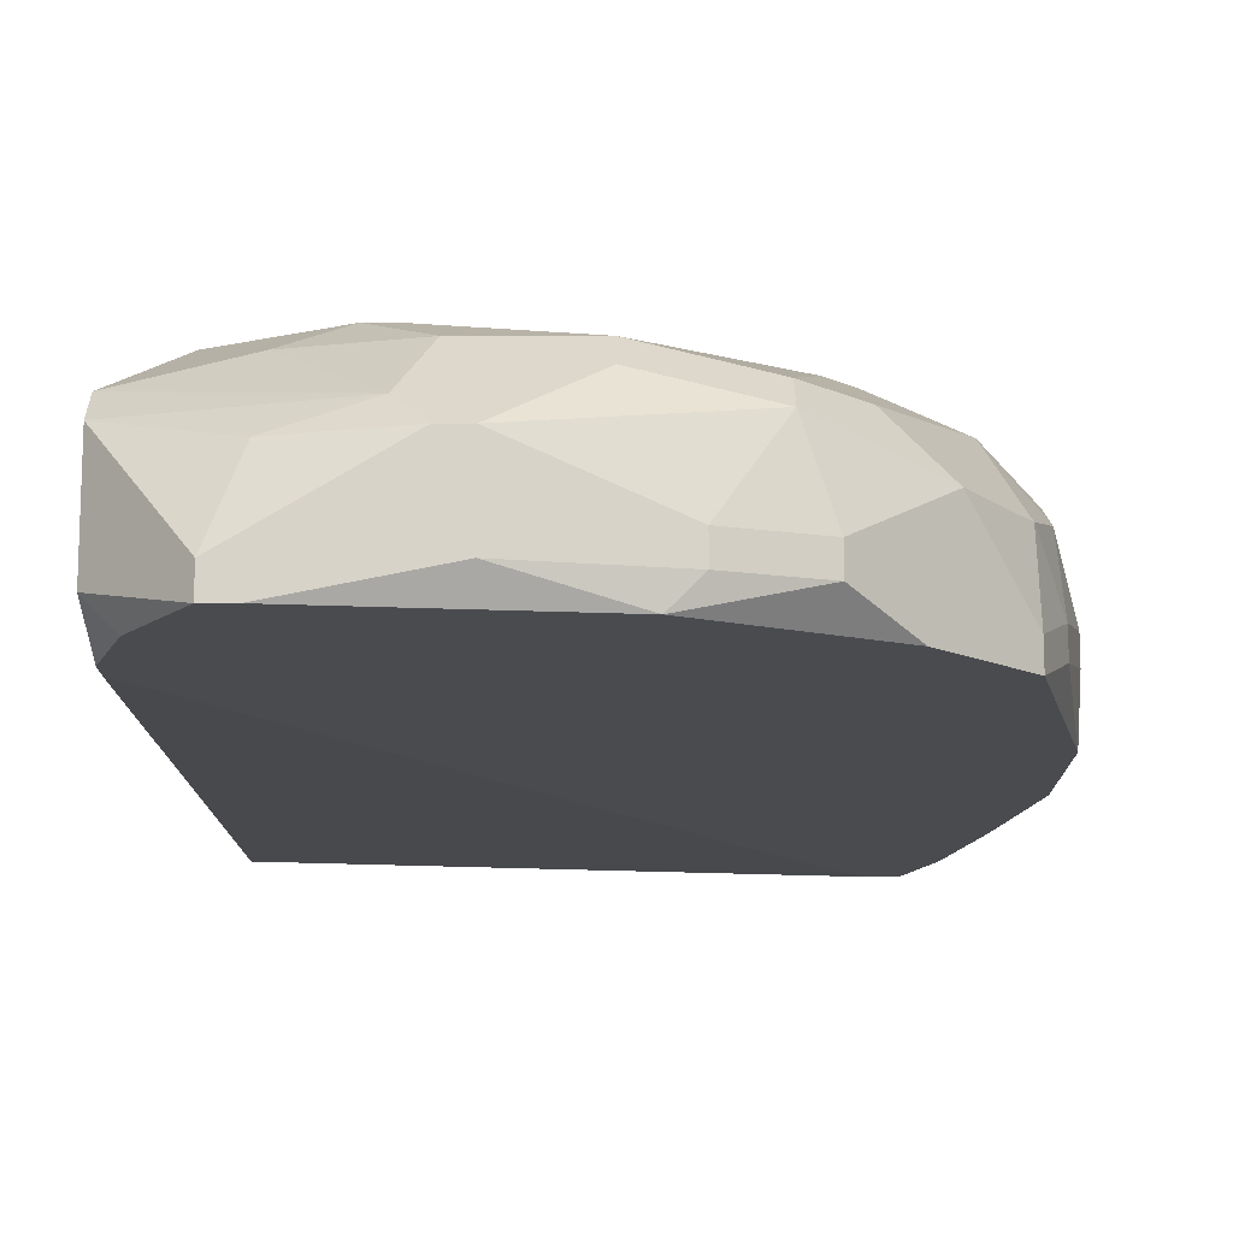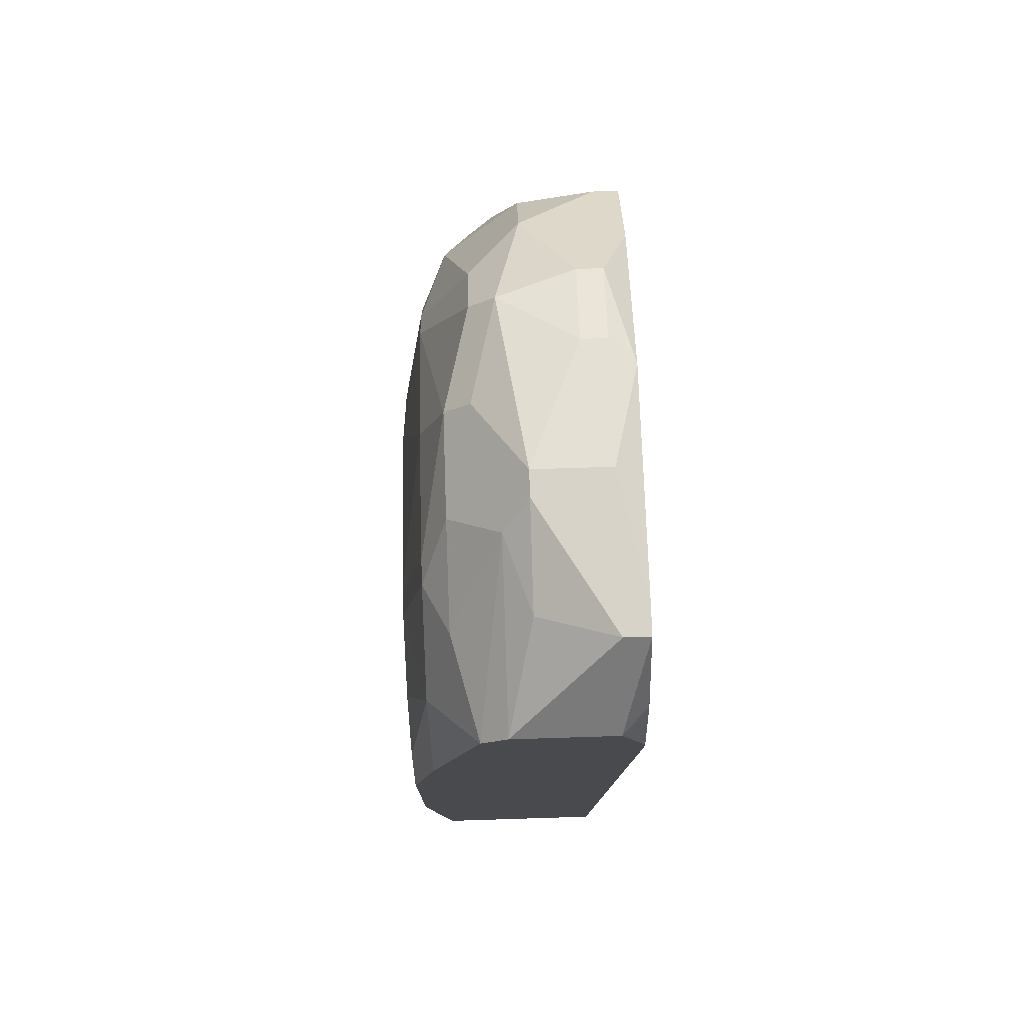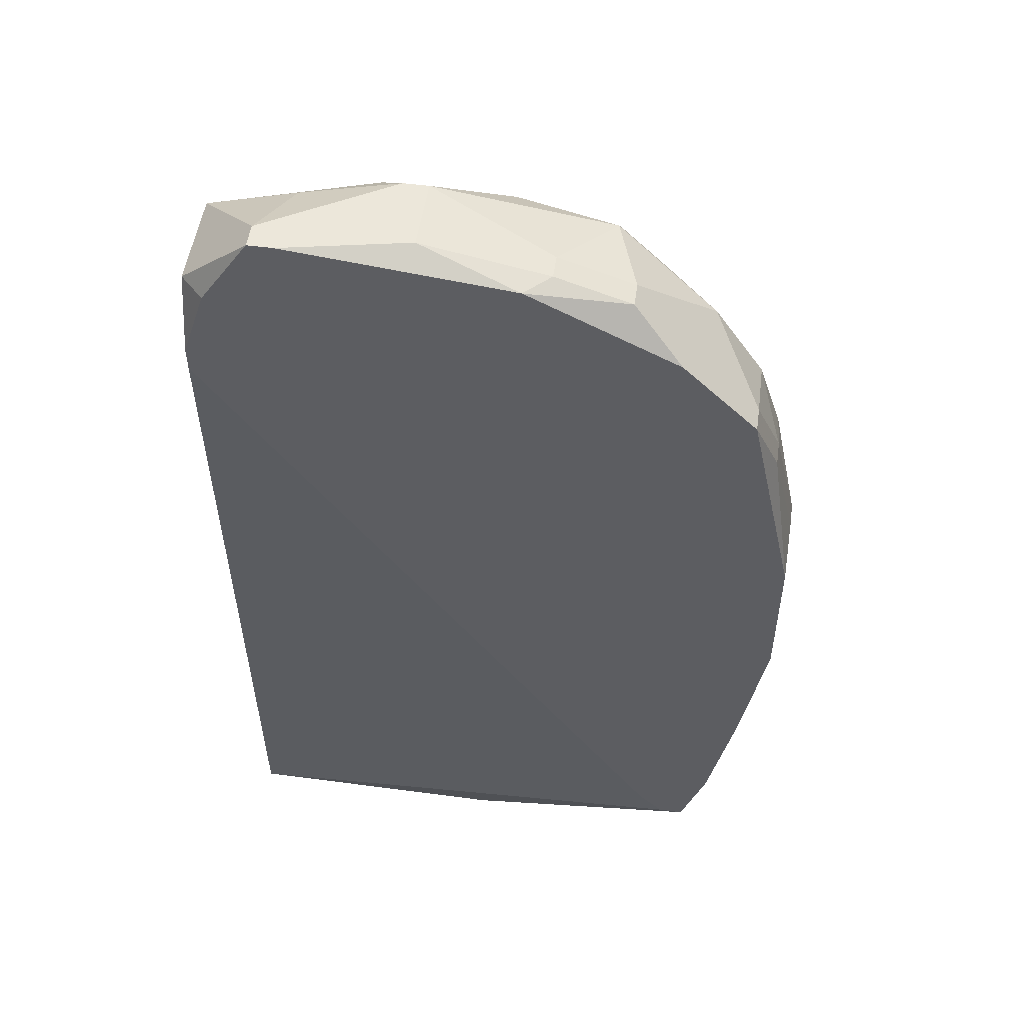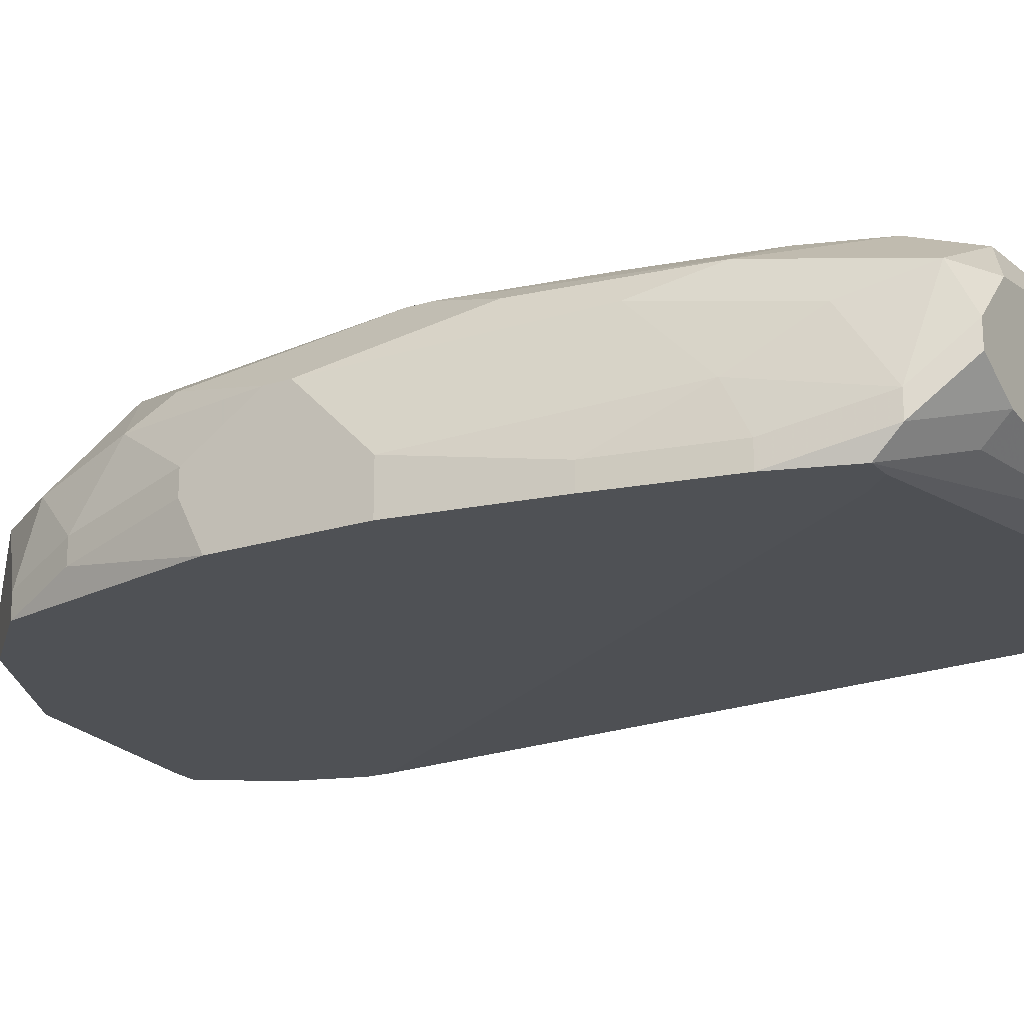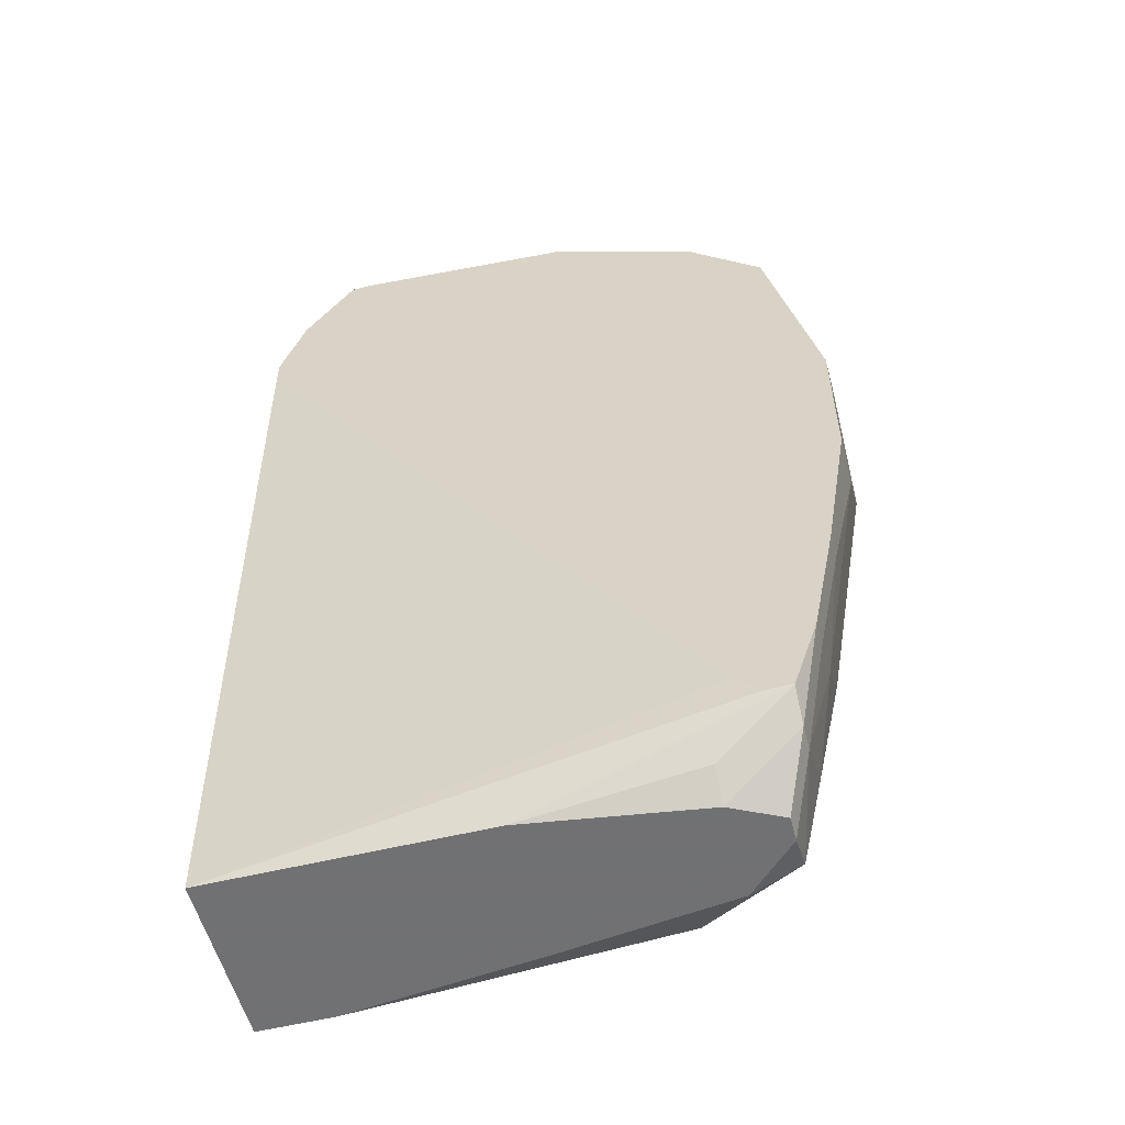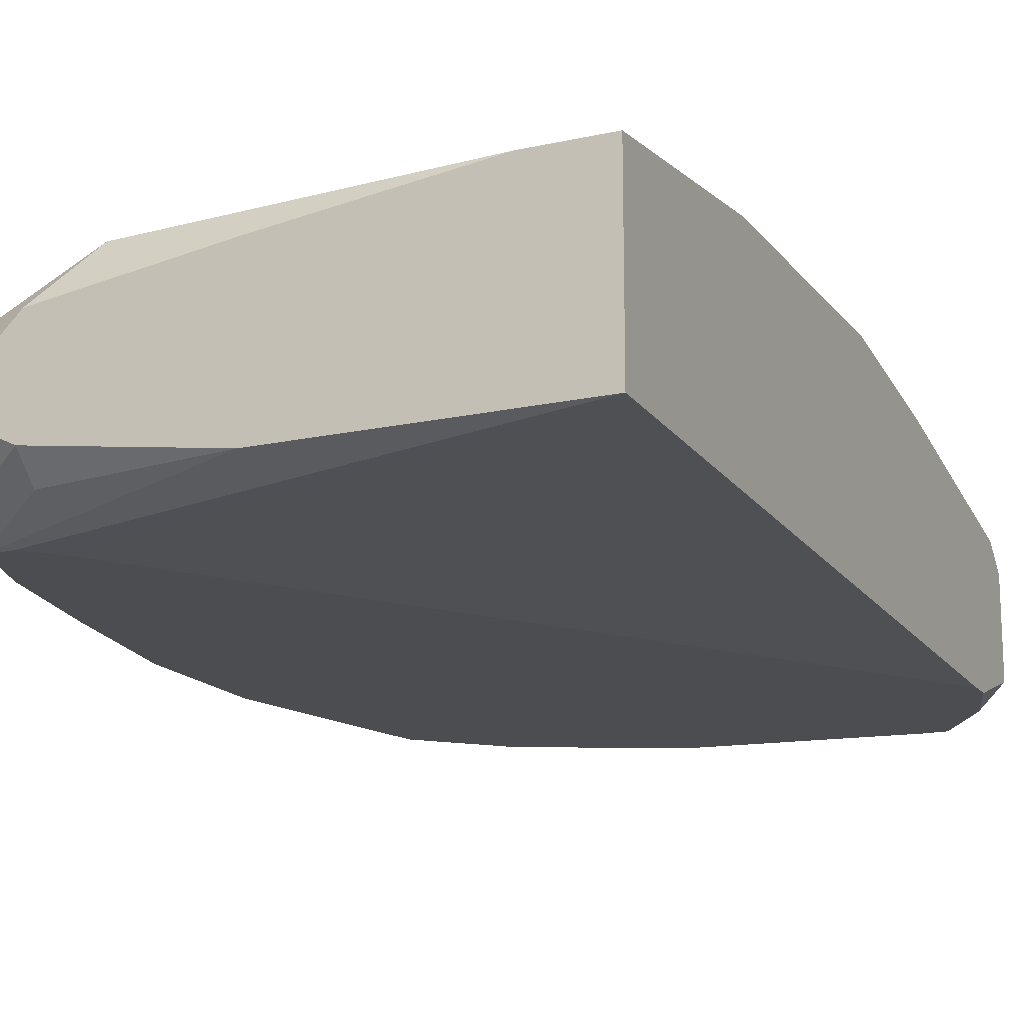
<metadata>
{"format":"obj","ext":"obj","renderer":"f3d","projection":"perspective","resolution":1024,"background":"white","views":[{"elev":-13.8,"azim":-0.0,"up":"+Y"},{"elev":77.0,"azim":-91.8,"up":"+Z"},{"elev":51.8,"azim":8.2,"up":"+Z"},{"elev":-20.1,"azim":120.5,"up":"+Y"},{"elev":-55.3,"azim":14.5,"up":"+Z"},{"elev":-16.1,"azim":-155.4,"up":"+Y"}]}
</metadata>
<code>
v -0.01449 -0.005067 0.02894
v 0.07224 0.013 -0.01081
v 0.07224 0.013 -0.01443
v 0.07224 0.005774 2.957e-05
v -0.01449 -0.005067 0.03255
v 0.07224 0.002161 2.957e-05
v 0.07224 0.002161 -0.02527
v 0.07224 -0.005067 -0.003584
v -0.01449 -0.001453 -0.0867
v 0.07224 -0.005067 -0.02527
v 0.06863 0.01662 0.003643
v 0.06863 0.013 0.01087
v 0.06863 0.002161 0.0181
v 0.06863 -0.001453 0.0181
v 0.06863 -0.001453 -0.04695
v 0.06863 -0.005067 -0.04695
v 0.06502 0.02023 -0.03611
v 0.06502 0.01662 -0.05056
v 0.06502 0.009388 0.02533
v 0.06502 0.005774 -0.0614
v 0.06502 -0.001453 0.02894
v 0.06502 -0.005067 0.02894
v 0.06502 -0.001453 -0.06502
v 0.06502 -0.005067 -0.06502
v 0.0614 0.02384 -0.02165
v 0.0614 0.02384 -0.02527
v 0.0614 0.02023 0.01448
v 0.0614 0.02023 -0.0614
v 0.0614 0.013 -0.07225
v 0.0614 0.002161 -0.07947
v 0.0614 -0.001453 -0.07947
v 0.0614 -0.005067 -0.07586
v 0.05779 -0.005067 -0.07586
v 0.05779 0.02384 -0.04695
v 0.05779 0.01662 -0.08309
v 0.05779 0.009388 0.03617
v 0.05779 0.009388 -0.0867
v 0.05779 0.005774 -0.0867
v 0.05418 -0.005067 -0.07225
v 0.05418 0.02384 0.01087
v 0.05418 0.02384 -0.06502
v 0.05418 -0.005067 0.03978
v 0.05056 0.02384 0.0181
v 0.05056 0.02384 -0.07586
v 0.05056 0.01662 0.03617
v 0.05056 0.01662 -0.0867
v 0.05056 0.002161 -0.0867
v 0.05056 -0.001453 -0.08309
v 0.04695 0.02746 -0.01081
v 0.04695 0.02746 -0.01443
v 0.04695 0.02384 0.02171
v 0.04695 0.002161 0.04701
v 0.04695 -0.001453 0.04701
v 0.04333 0.02384 -0.08309
v 0.04333 0.01662 0.04339
v 0.04333 0.013 0.04701
v 0.03972 0.02746 -0.04695
v 0.03611 0.02746 0.003643
v 0.03611 0.02746 -0.05418
v 0.03611 0.002161 0.05062
v 0.03611 -0.001453 0.05062
v 0.03249 -0.005067 0.05062
v 0.02888 0.02384 0.03255
v 0.02888 0.02023 0.04339
v 0.02888 0.01662 0.04701
v 0.02527 0.02023 -0.0867
v 0.02527 -0.001453 -0.0867
v 0.01442 0.02023 0.04339
v -0.01449 -0.001453 0.04339
v 0.01442 0.009388 0.05424
v 0.01804 0.009388 0.05424
v 0.01804 -0.001453 0.05424
v 0.01442 0.02746 -0.07225
v 0.01081 0.013 0.05062
v 0.007197 0.02746 0.01448
v 0.01081 0.02746 0.01448
v 0.007197 0.02384 0.03617
v 0.01081 0.02384 0.03617
v -3.041e-05 0.02746 -0.07225
v -3.041e-05 0.02023 0.03978
v -3.041e-05 0.009388 0.05062
v -0.003644 0.02746 0.007257
v -0.003644 -0.001453 0.05424
v -3.041e-05 -0.005067 0.05424
v -0.003644 -0.005067 0.05424
v -0.007258 0.02384 0.02894
v -0.003644 0.02384 -0.0867
v -0.01087 0.02746 -0.003584
v -0.01087 0.02746 -0.0614
v -0.01087 -0.005067 0.04339
v -0.01449 0.02746 -0.01443
v -0.01449 0.02746 -0.05418
v -0.01449 0.02384 0.007257
v -0.01449 0.02384 -0.0867
v -0.01449 0.01662 0.03978
v -0.01449 0.013 0.04339
f 79 73 87
f 79 87 94
f 13 12 19
f 82 88 86
f 63 78 64
f 63 76 78
f 58 76 63
f 89 79 94
f 89 94 92
f 83 96 69
f 83 69 85
f 83 81 96
f 65 64 71
f 42 22 53
f 42 53 62
f 4 12 13
f 14 22 8
f 49 58 43
f 27 19 12
f 39 1 9
f 54 87 73
f 75 82 86
f 51 63 64
f 51 43 58
f 51 58 63
f 74 95 96
f 74 96 81
f 74 71 64
f 80 95 74
f 80 86 95
f 90 85 69
f 70 71 74
f 70 74 81
f 70 81 83
f 61 60 71
f 61 71 72
f 61 72 62
f 61 62 53
f 84 72 71
f 84 71 70
f 84 70 83
f 84 83 85
f 84 62 72
f 21 22 14
f 21 14 13
f 21 13 19
f 56 64 65
f 56 65 71
f 56 71 60
f 2 12 4
f 6 14 8
f 6 8 10
f 6 10 7
f 6 7 3
f 6 3 2
f 6 2 4
f 6 4 13
f 6 13 14
f 41 44 57
f 28 44 41
f 40 49 43
f 40 43 27
f 33 39 9
f 33 9 67
f 33 67 32
f 66 87 54
f 59 54 73
f 59 57 44
f 59 44 54
f 68 80 74
f 68 74 64
f 77 80 68
f 77 68 64
f 77 64 78
f 77 78 76
f 77 76 75
f 77 75 86
f 77 86 80
f 93 95 86
f 93 86 88
f 93 88 91
f 5 90 69
f 5 69 96
f 5 96 95
f 5 95 93
f 5 93 91
f 5 91 92
f 5 92 94
f 5 94 9
f 5 9 1
f 5 1 39
f 5 39 33
f 5 33 32
f 5 32 24
f 5 24 16
f 5 16 10
f 5 10 8
f 5 8 22
f 5 22 42
f 5 42 62
f 5 62 84
f 5 84 85
f 5 85 90
f 52 56 60
f 52 60 61
f 52 61 53
f 52 53 22
f 52 22 21
f 36 56 52
f 36 52 21
f 36 21 19
f 36 19 27
f 55 56 36
f 55 43 51
f 55 51 64
f 55 64 56
f 11 2 3
f 11 3 26
f 11 27 12
f 11 12 2
f 15 16 24
f 15 24 23
f 15 7 10
f 15 10 16
f 48 32 67
f 46 66 54
f 50 41 57
f 50 57 59
f 50 59 73
f 50 73 79
f 50 79 89
f 50 89 92
f 50 92 91
f 50 91 88
f 50 88 82
f 50 82 75
f 50 75 76
f 50 76 58
f 50 58 49
f 34 28 41
f 34 41 50
f 34 50 26
f 34 26 28
f 17 28 26
f 17 26 3
f 17 3 28
f 25 40 27
f 25 27 11
f 25 11 26
f 25 26 50
f 25 50 49
f 25 49 40
f 45 55 36
f 45 36 27
f 45 27 43
f 45 43 55
f 18 28 3
f 29 28 18
f 31 30 23
f 31 23 24
f 31 24 32
f 31 32 48
f 47 48 67
f 47 38 31
f 47 31 48
f 35 46 54
f 35 54 44
f 35 44 28
f 35 28 29
f 35 29 30
f 20 29 18
f 20 18 3
f 20 3 7
f 20 7 15
f 20 15 23
f 20 23 30
f 20 30 29
f 37 35 30
f 37 30 31
f 37 31 38
f 37 38 47
f 37 47 67
f 37 67 9
f 37 9 94
f 37 94 87
f 37 87 66
f 37 66 46
f 37 46 35

</code>
